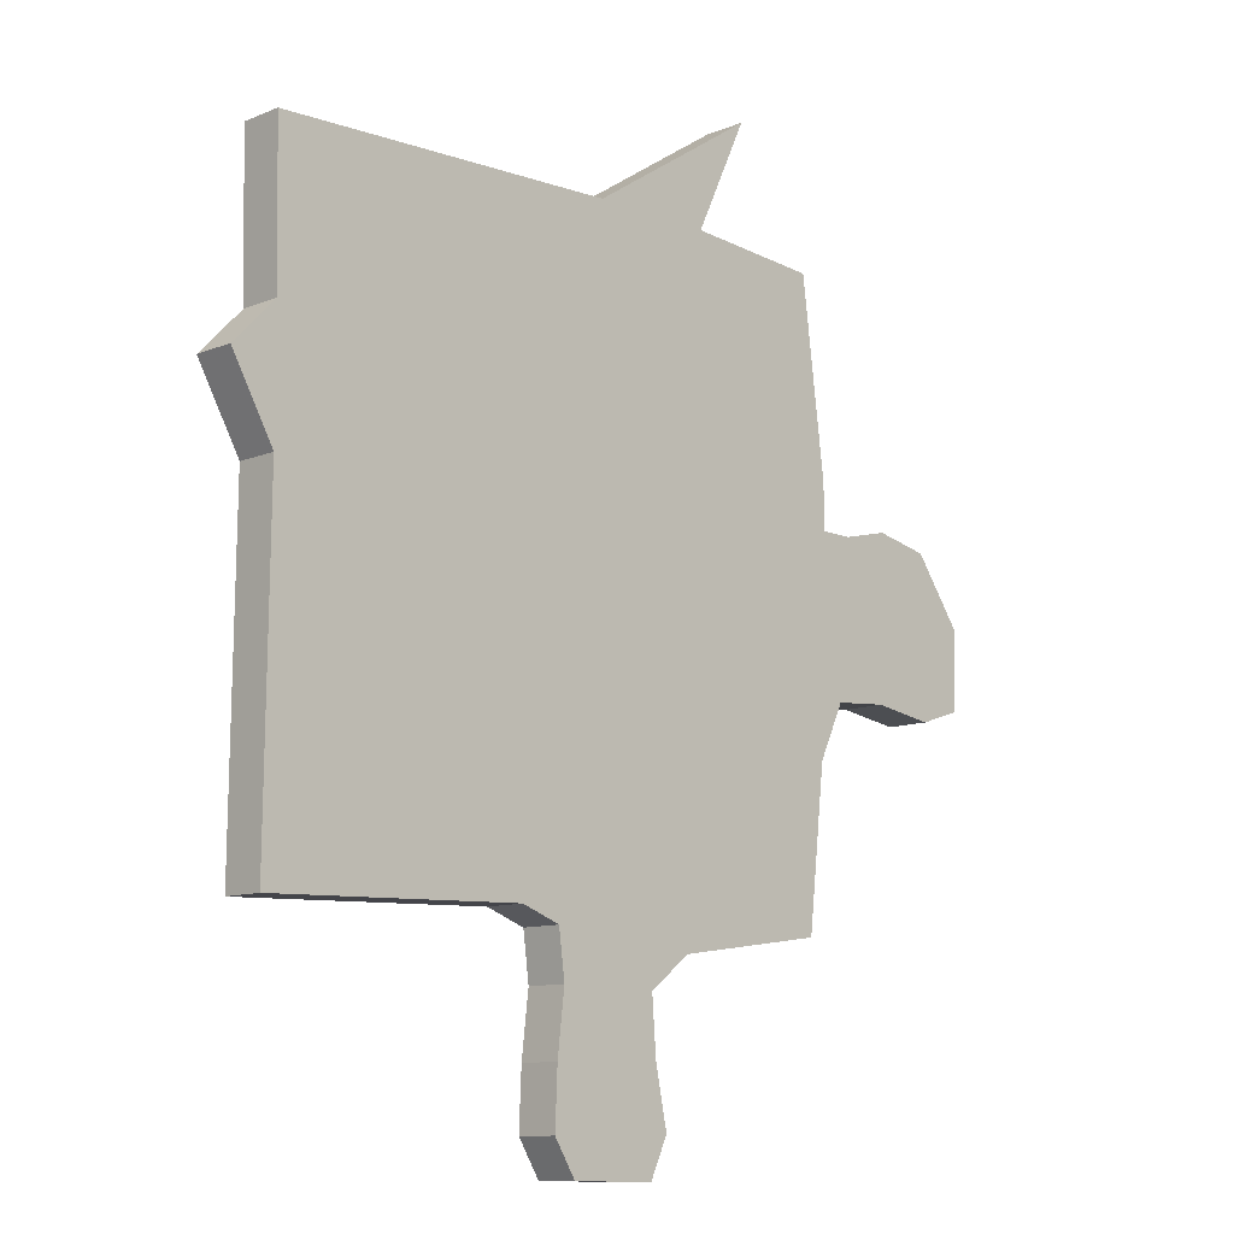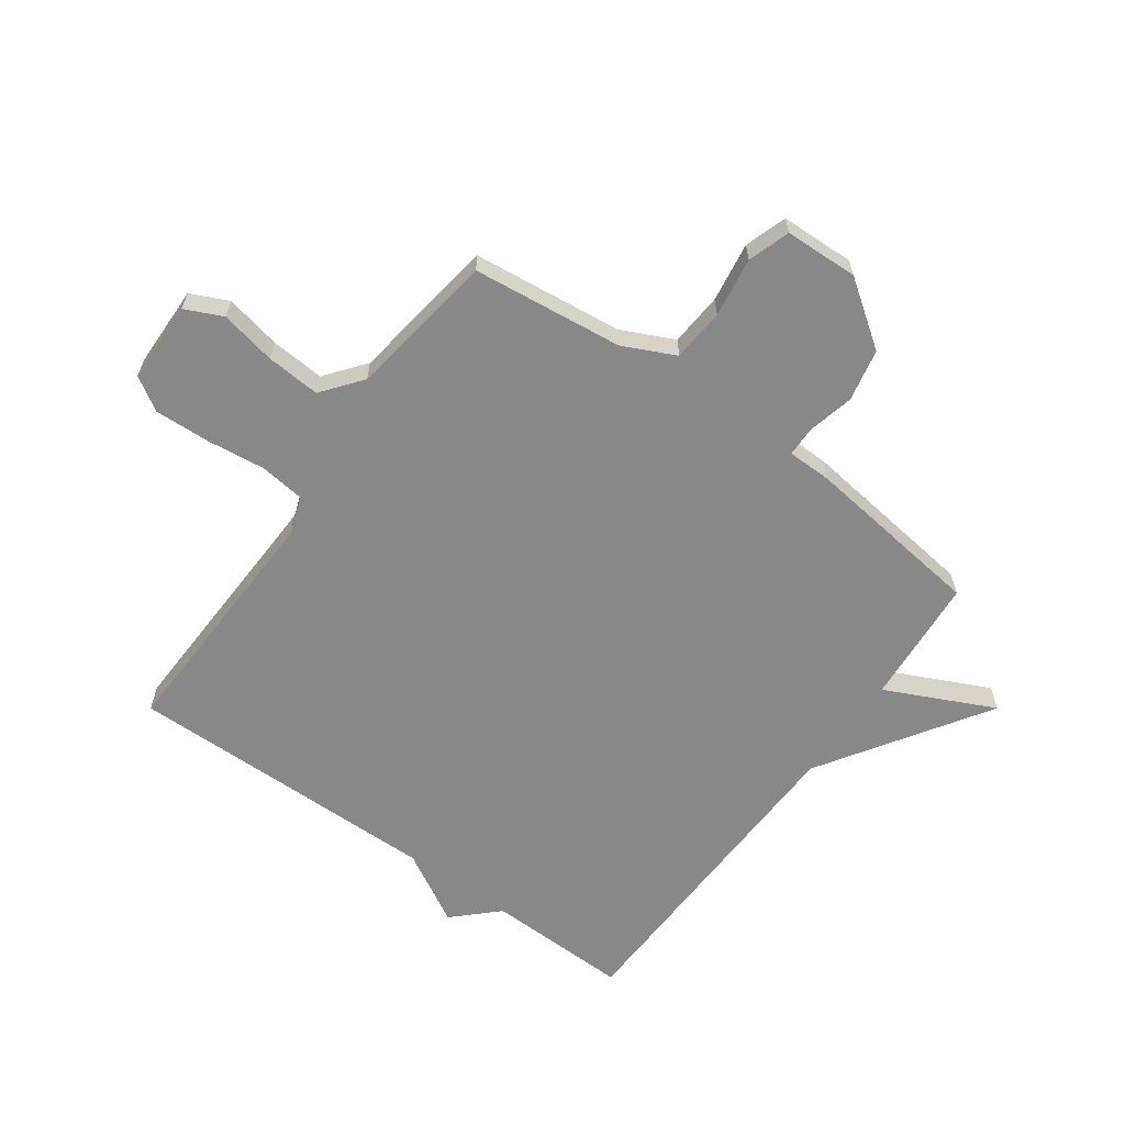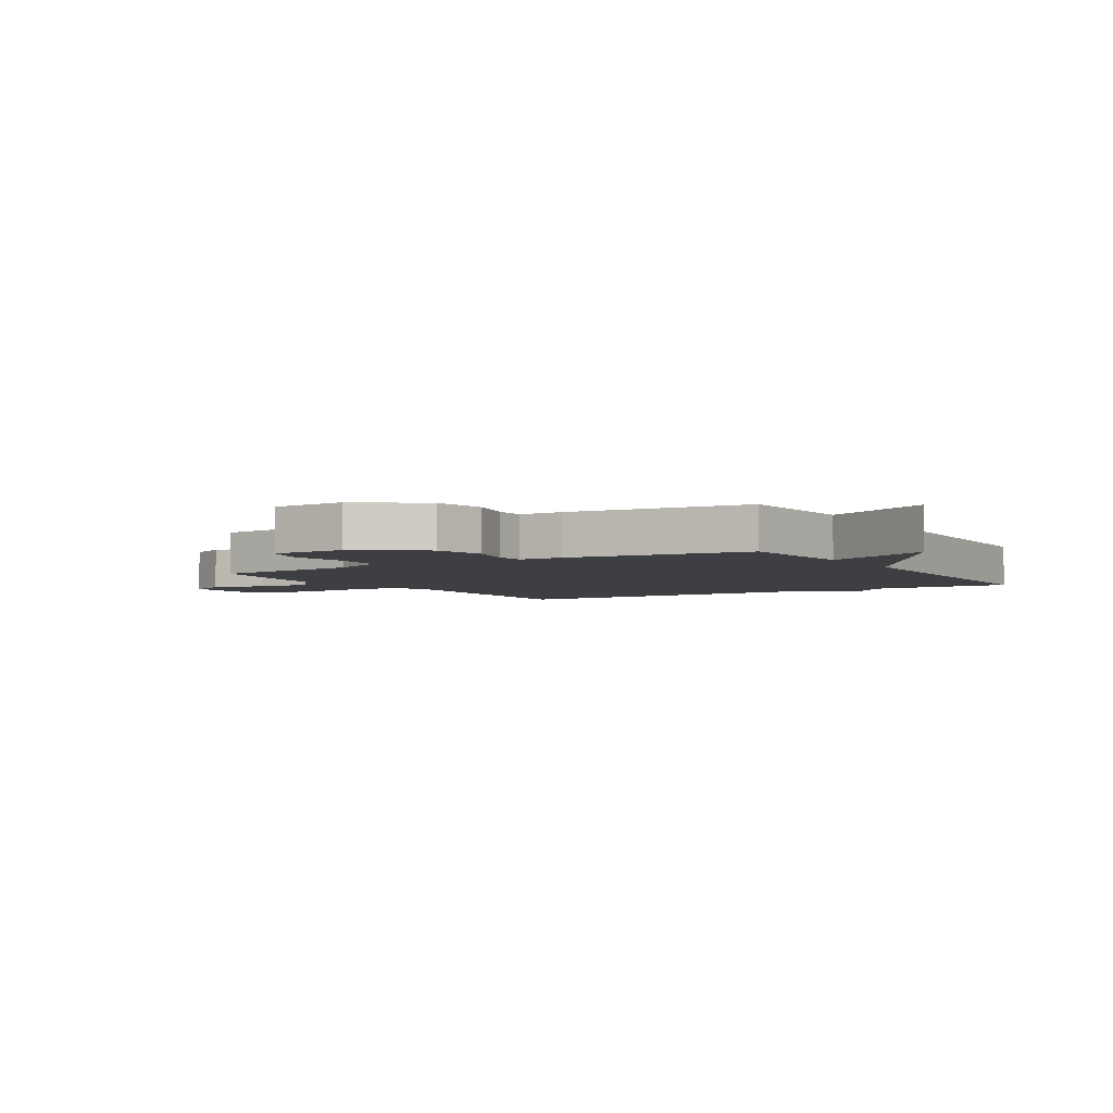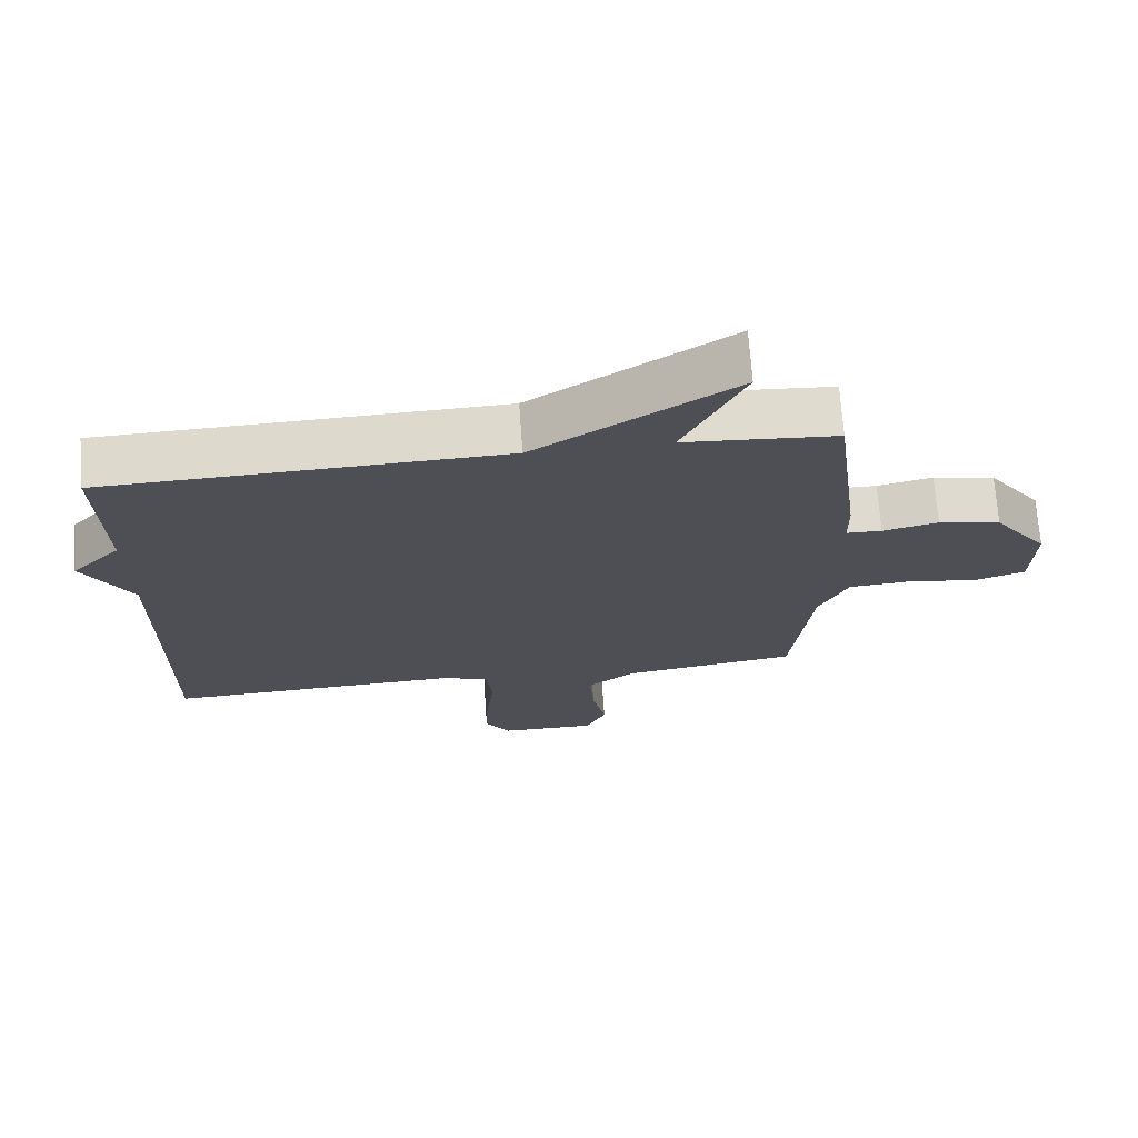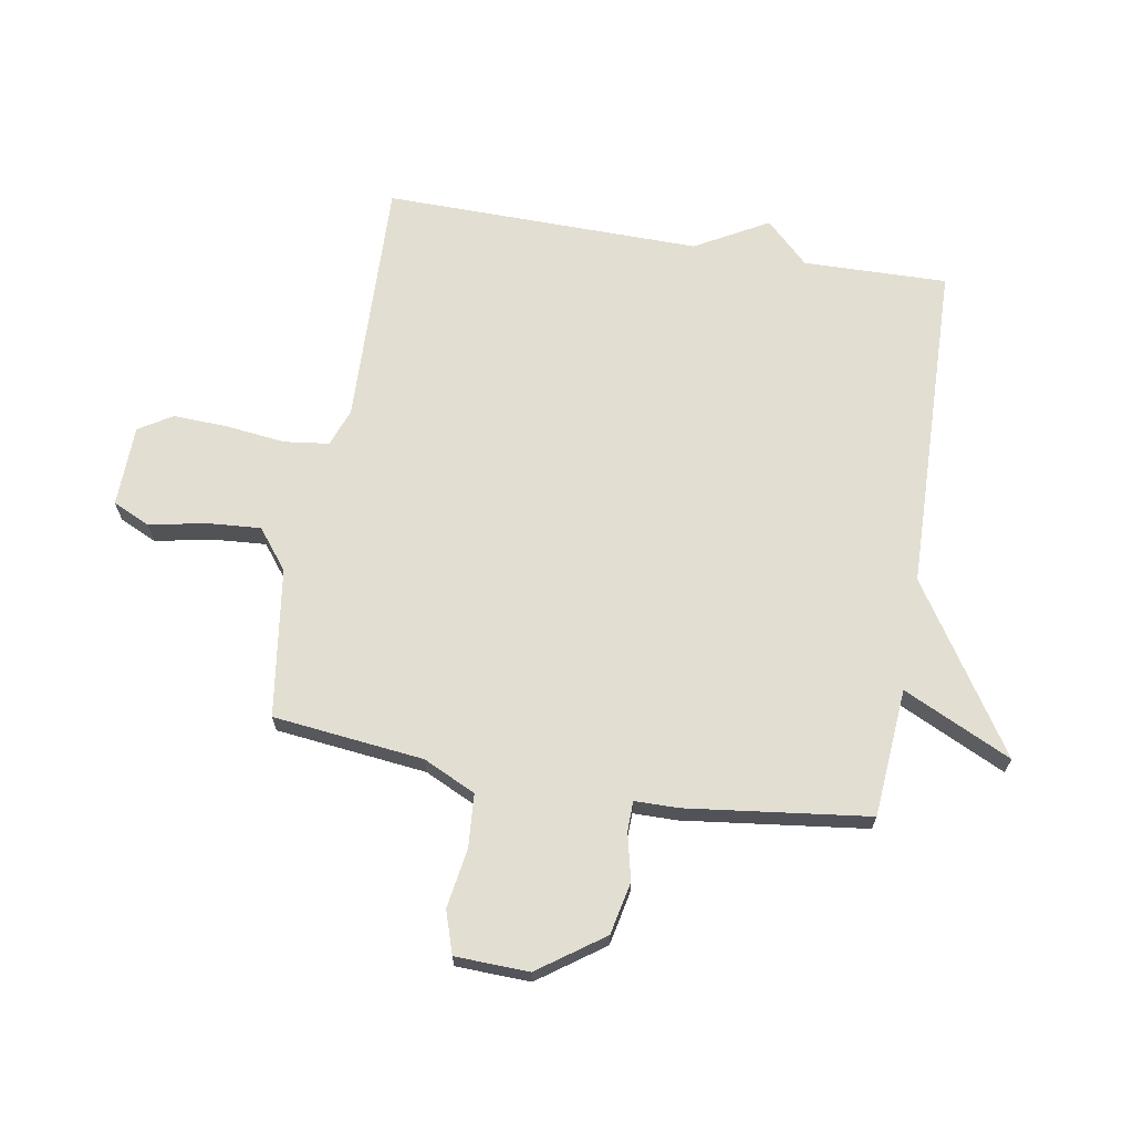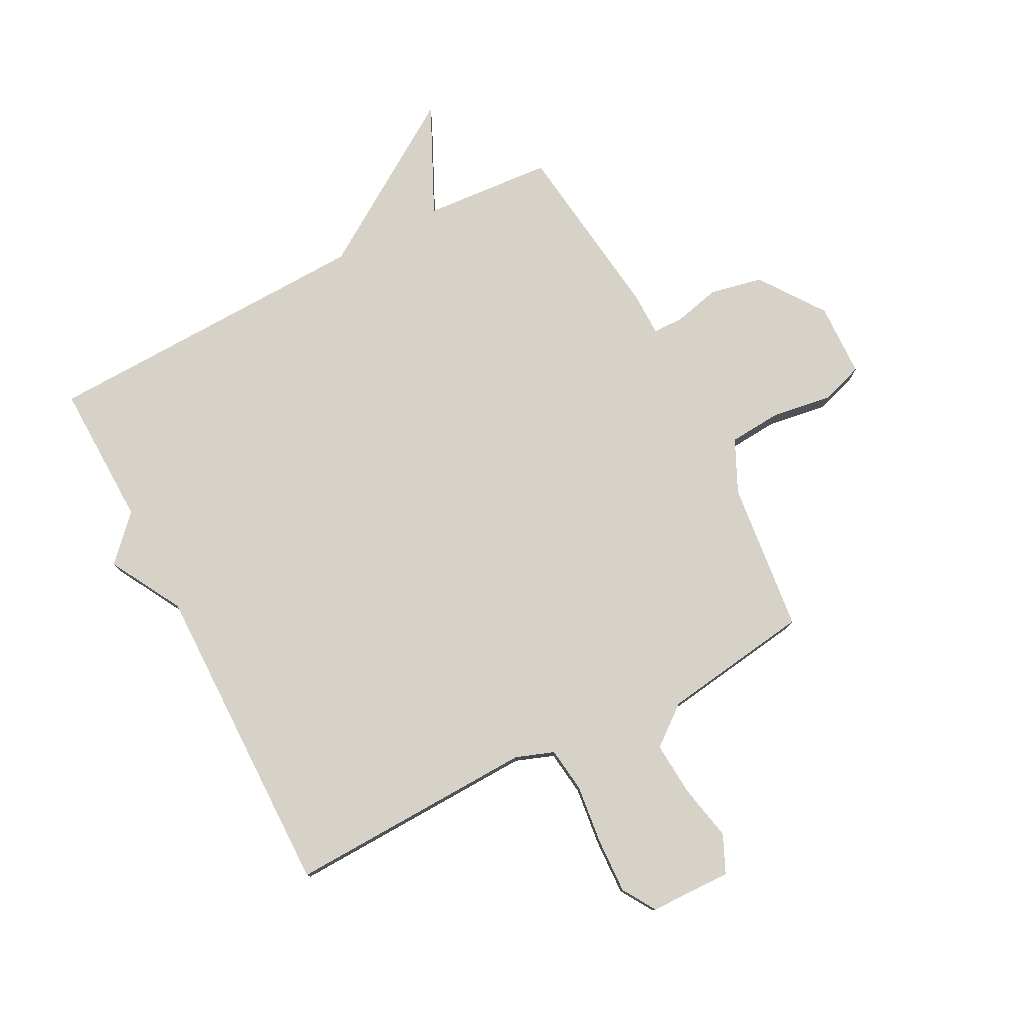
<metadata>
{"format":"obj","ext":"obj","renderer":"f3d","projection":"perspective","resolution":1024,"background":"white","views":[{"elev":-10.7,"azim":135.5,"up":"+Z"},{"elev":-62.7,"azim":-125.7,"up":"+Y"},{"elev":-4.0,"azim":-58.4,"up":"+Y"},{"elev":71.3,"azim":175.8,"up":"+Z"},{"elev":67.5,"azim":-80.2,"up":"+Y"},{"elev":78.0,"azim":152.5,"up":"+Y"}]}
</metadata>
<code>
v 0.5 0.07 0.5
v 0.494 0.07 0.25
v 0.565 0.07 0.176
v 0.494 0.07 0.05
v 0.5 0.07 -0.5
v 0.068 0.07 -0.486
v 0.002 0.07 -0.51
v -0.008 0.07 -0.588
v 0.004 0.07 -0.69
v 0.008 0.07 -0.786
v -0.028 0.07 -0.844
v -0.17 0.07 -0.847
v -0.2 0.07 -0.782
v -0.18 0.07 -0.685
v -0.173 0.07 -0.591
v -0.242 0.07 -0.537
v -0.5 0.07 -0.5
v -0.529 0.07 -0.239
v -0.572 0.07 -0.148
v -0.664 0.07 -0.141
v -0.768 0.07 -0.157
v -0.841 0.07 -0.133
v -0.845 0.07 -0.005
v -0.765 0.07 0.107
v -0.674 0.07 0.126
v -0.593 0.07 0.107
v -0.541 0.07 0.108
v -0.54 0.07 0.184
v -0.5 0.07 0.5
v -0.277 0.07 0.517
v -0.366 0.07 0.705
v -0.077 0.07 0.517
v 0.5 0 0.5
v 0.494 0 0.25
v 0.565 0 0.176
v 0.494 0 0.05
v 0.5 0 -0.5
v 0.068 0 -0.486
v 0.002 0 -0.51
v -0.008 0 -0.588
v 0.004 0 -0.69
v 0.008 0 -0.786
v -0.028 0 -0.844
v -0.17 0 -0.847
v -0.2 0 -0.782
v -0.18 0 -0.685
v -0.173 0 -0.591
v -0.242 0 -0.537
v -0.5 0 -0.5
v -0.529 0 -0.239
v -0.572 0 -0.148
v -0.664 0 -0.141
v -0.768 0 -0.157
v -0.841 0 -0.133
v -0.845 0 -0.005
v -0.765 0 0.107
v -0.674 0 0.126
v -0.593 0 0.107
v -0.541 0 0.108
v -0.54 0 0.184
v -0.5 0 0.5
v -0.277 0 0.517
v -0.366 0 0.705
v -0.077 0 0.517
f 30 31 32
f 32 1 2
f 30 32 2
f 29 30 2
f 28 29 2
f 27 28 2
f 24 25 26
f 23 24 26
f 22 23 26
f 21 22 26
f 20 21 26
f 19 20 26 27
f 2 3 4
f 27 2 4
f 19 27 4
f 18 19 4
f 16 17 18 4
f 12 13 14
f 11 12 14
f 10 11 14
f 9 10 14
f 8 9 14
f 7 8 14 15
f 4 5 6
f 4 6 7
f 4 7 15 16
f 64 63 62
f 34 33 64
f 34 64 62
f 34 62 61
f 34 61 60
f 34 60 59
f 58 57 56
f 58 56 55
f 58 55 54
f 58 54 53
f 58 53 52
f 59 58 52 51
f 36 35 34
f 36 34 59
f 36 59 51
f 36 51 50
f 36 50 49 48
f 46 45 44
f 46 44 43
f 46 43 42
f 46 42 41
f 46 41 40
f 47 46 40 39
f 38 37 36
f 39 38 36
f 48 47 39 36
f 1 33 34 2
f 2 34 35 3
f 3 35 36 4
f 4 36 37 5
f 5 37 38 6
f 6 38 39 7
f 7 39 40 8
f 8 40 41 9
f 9 41 42 10
f 10 42 43 11
f 11 43 44 12
f 12 44 45 13
f 13 45 46 14
f 14 46 47 15
f 15 47 48 16
f 16 48 49 17
f 17 49 50 18
f 18 50 51 19
f 19 51 52 20
f 20 52 53 21
f 21 53 54 22
f 22 54 55 23
f 23 55 56 24
f 24 56 57 25
f 25 57 58 26
f 26 58 59 27
f 27 59 60 28
f 28 60 61 29
f 29 61 62 30
f 30 62 63 31
f 31 63 64 32
f 32 64 33 1

</code>
